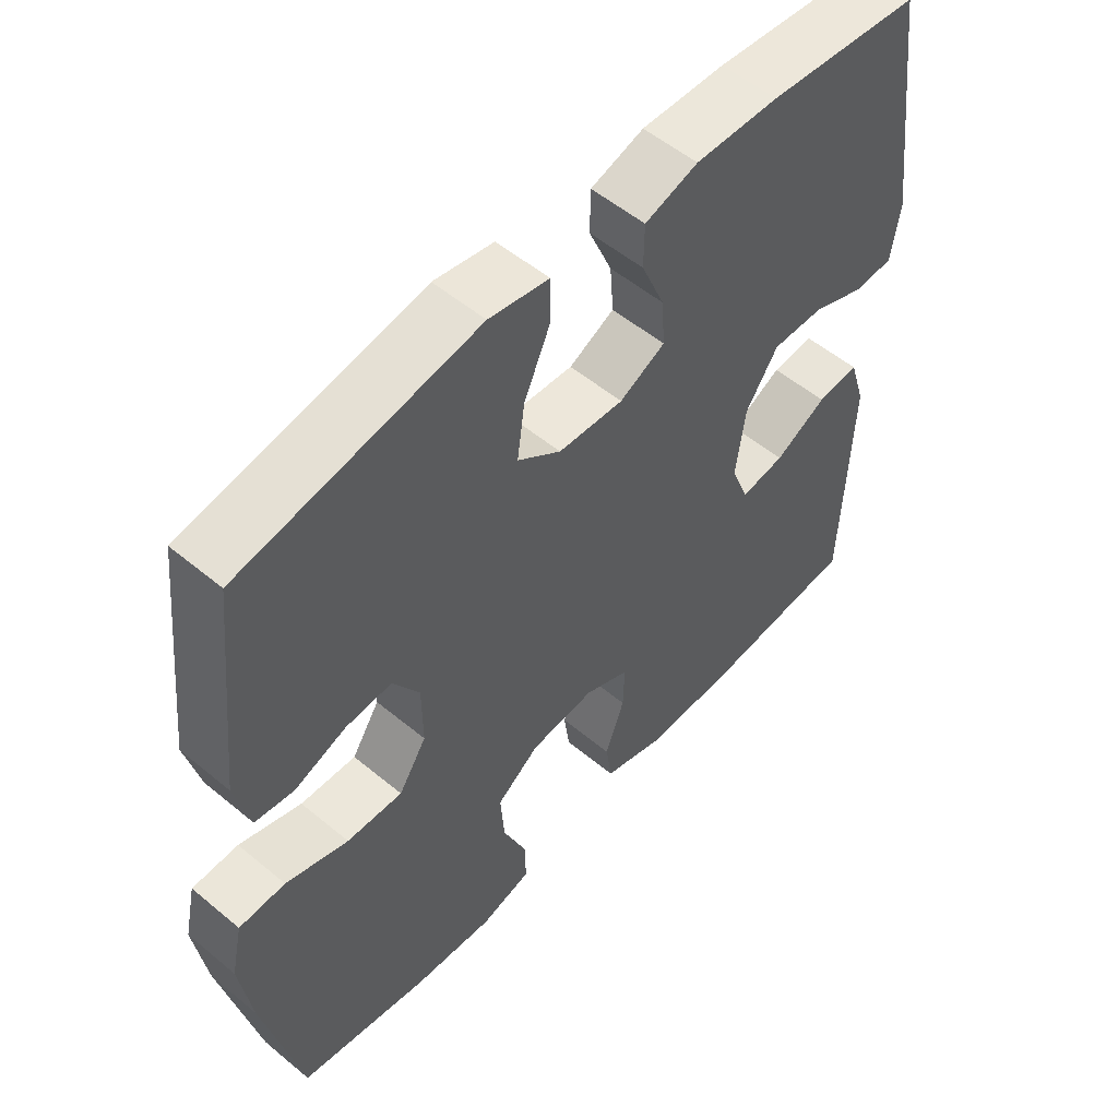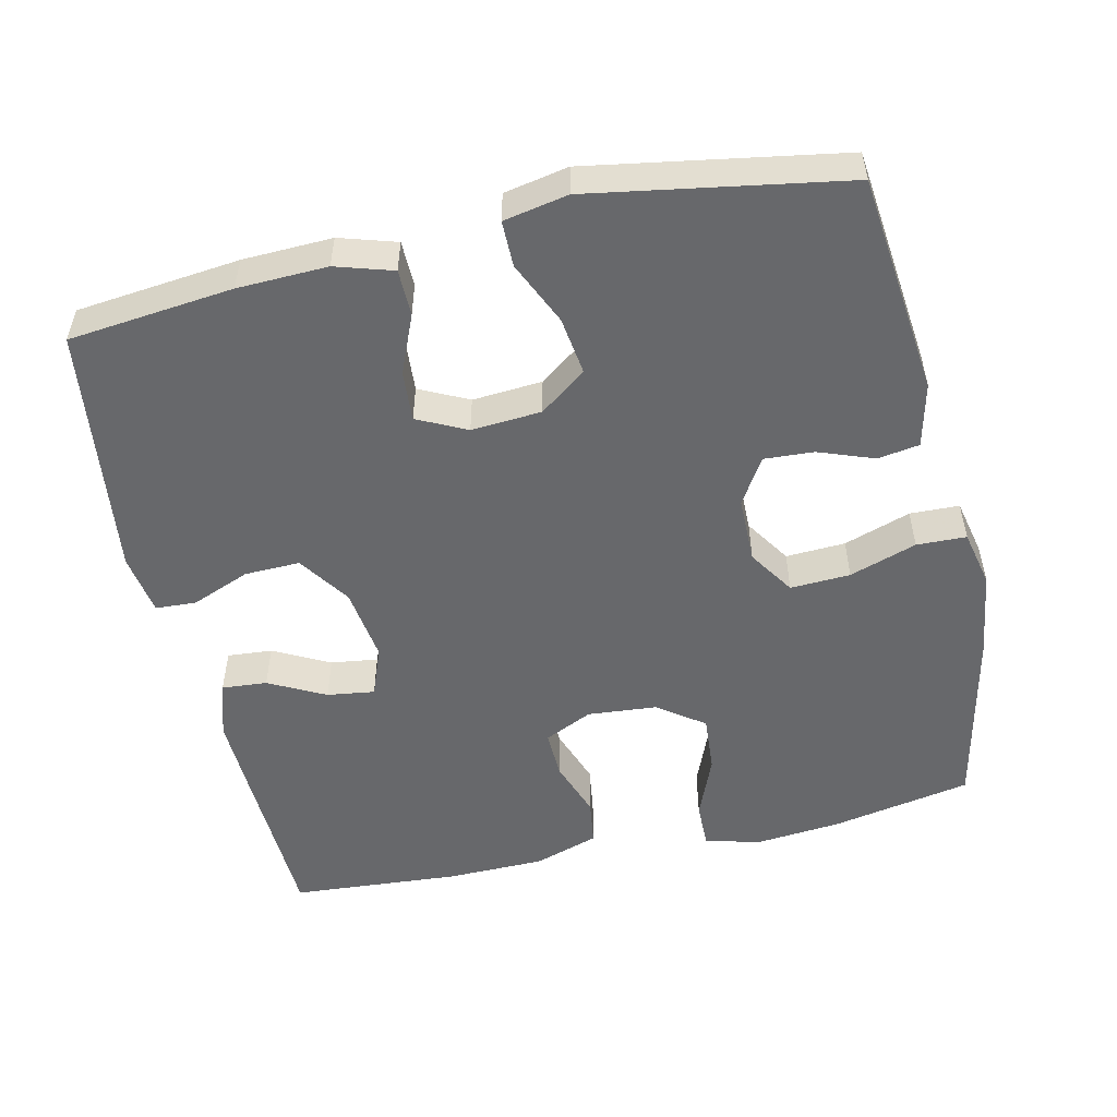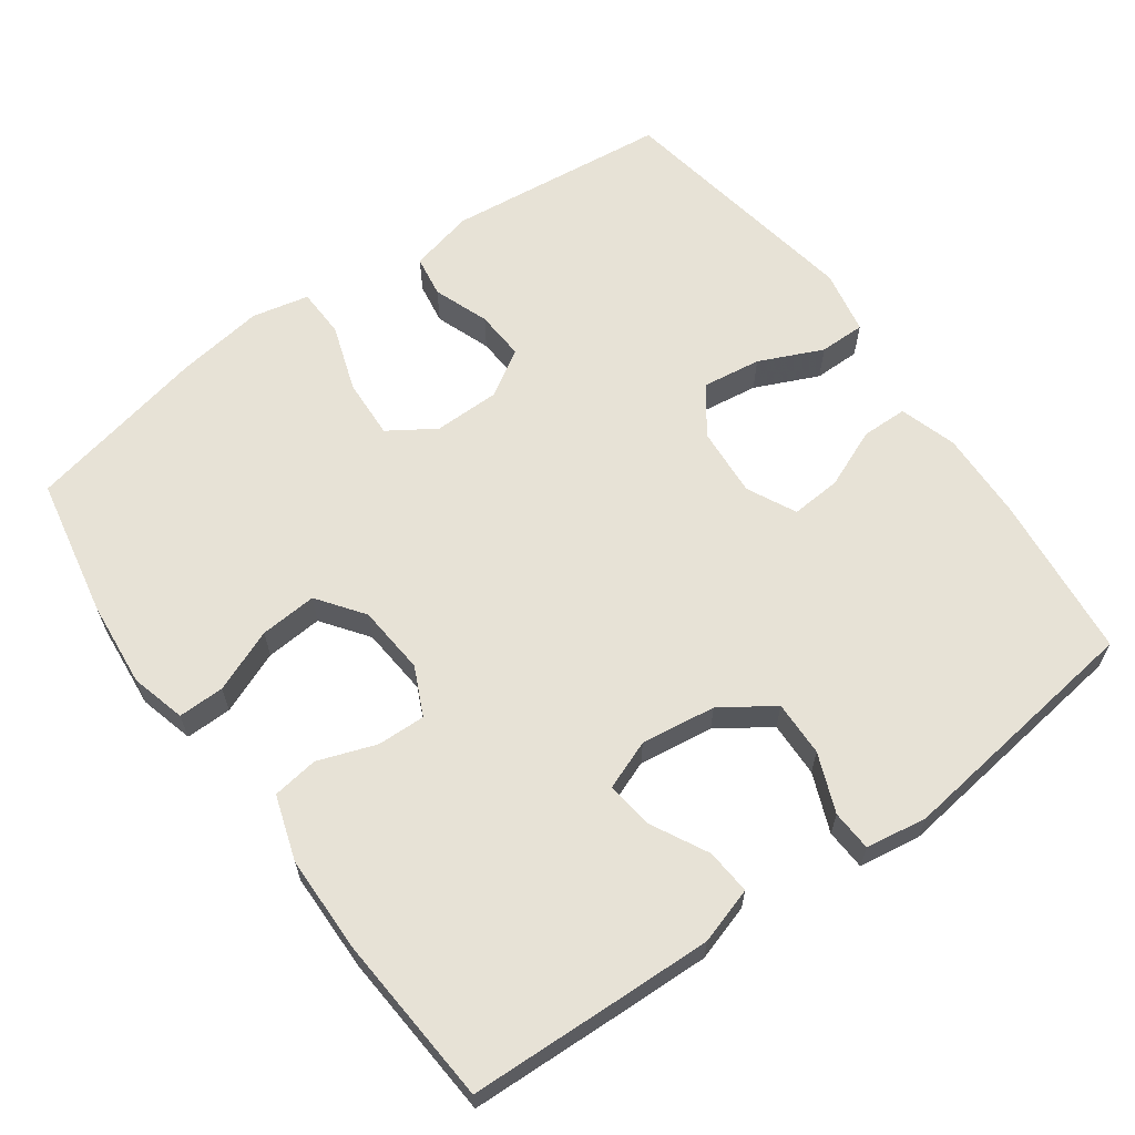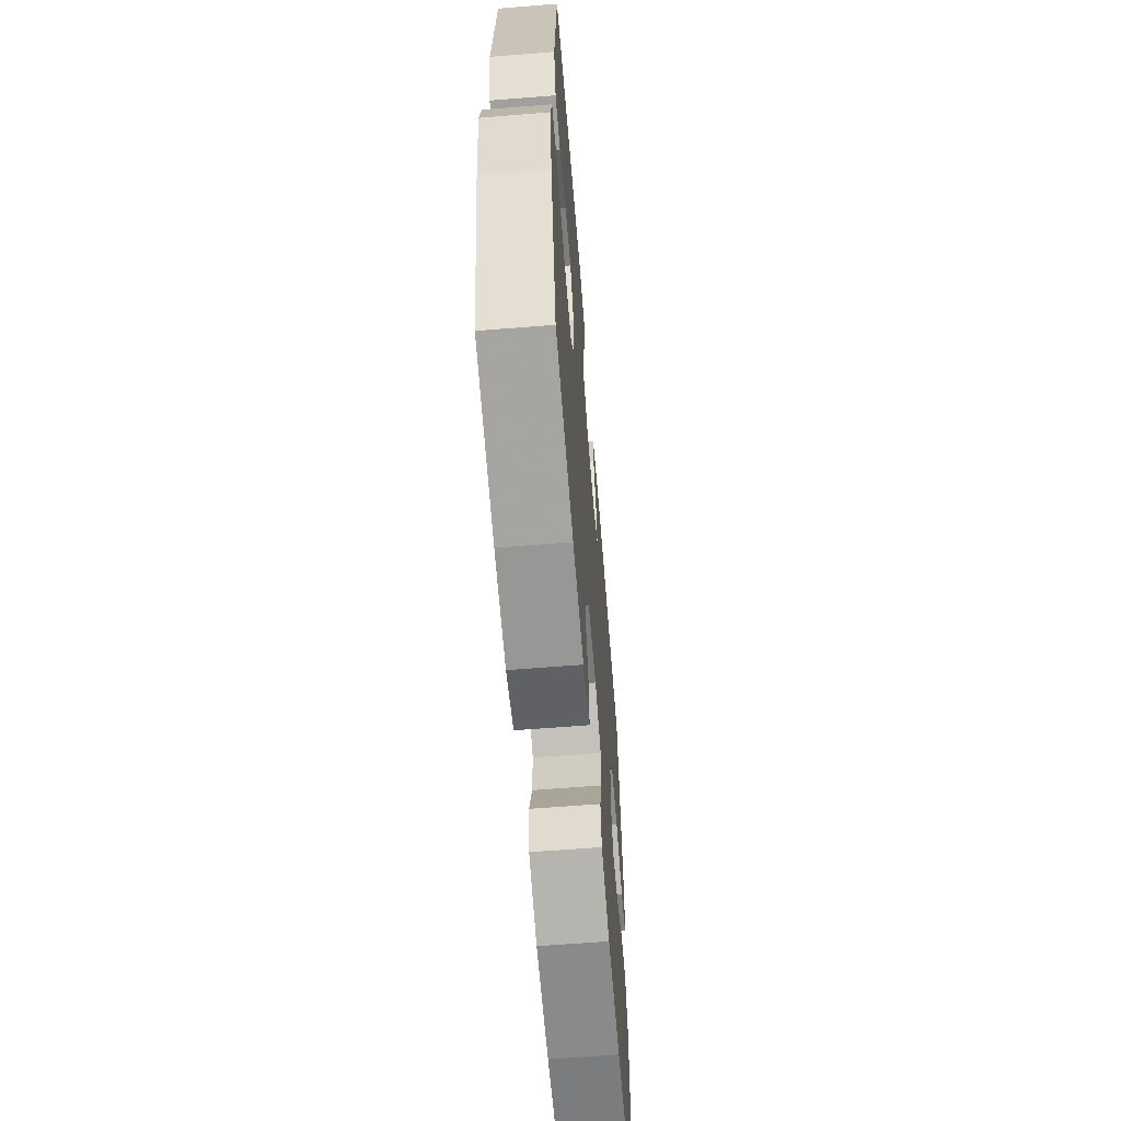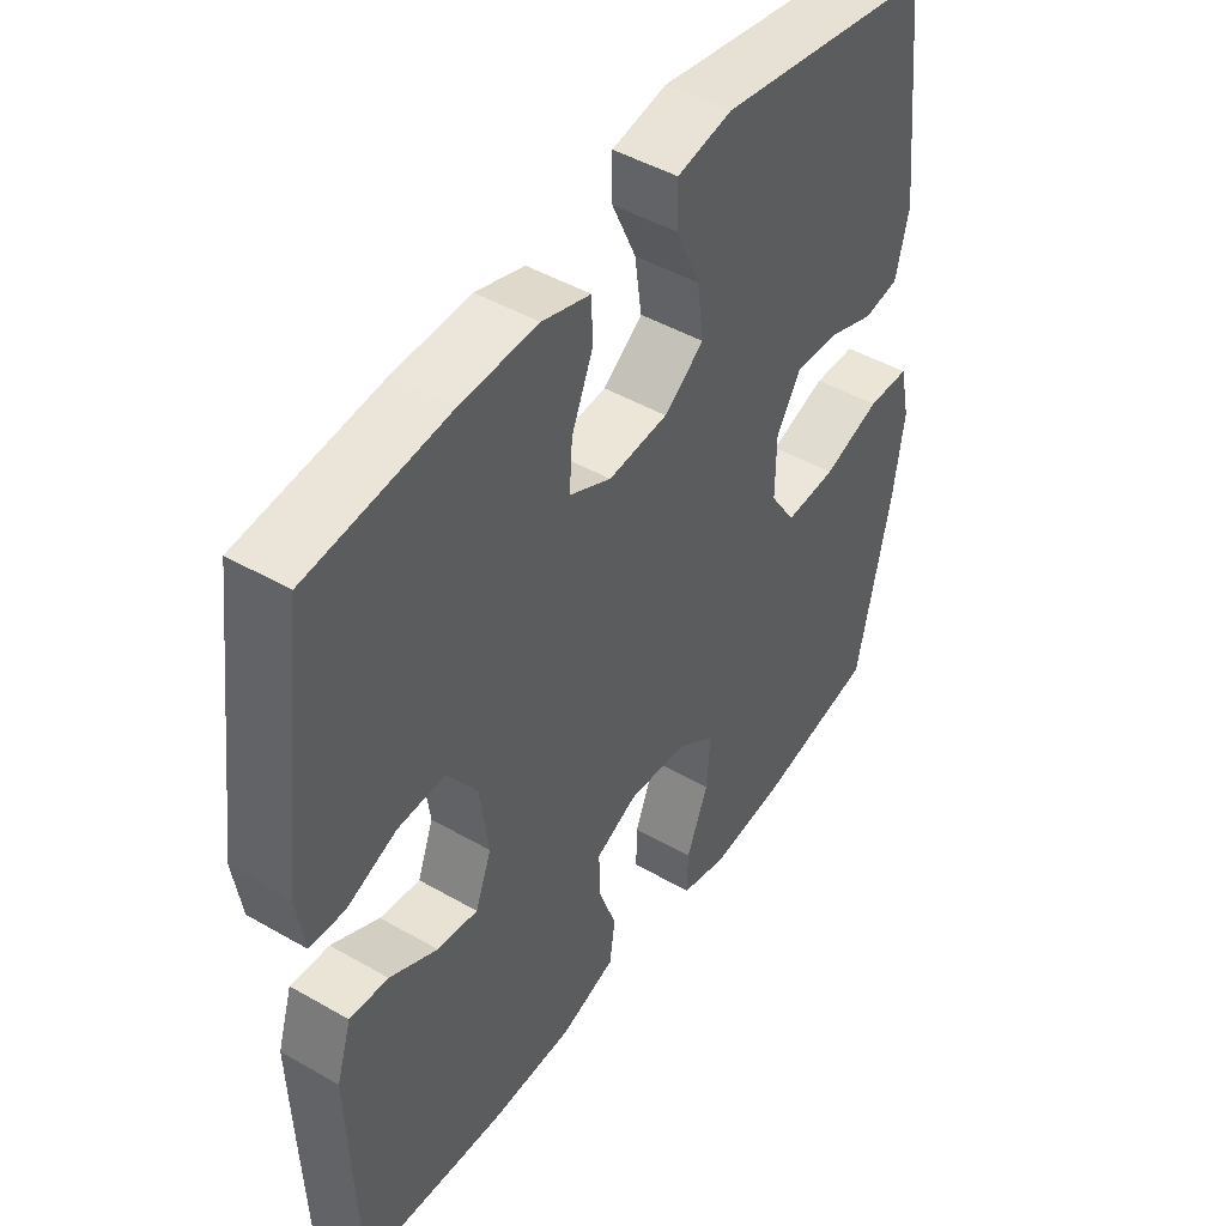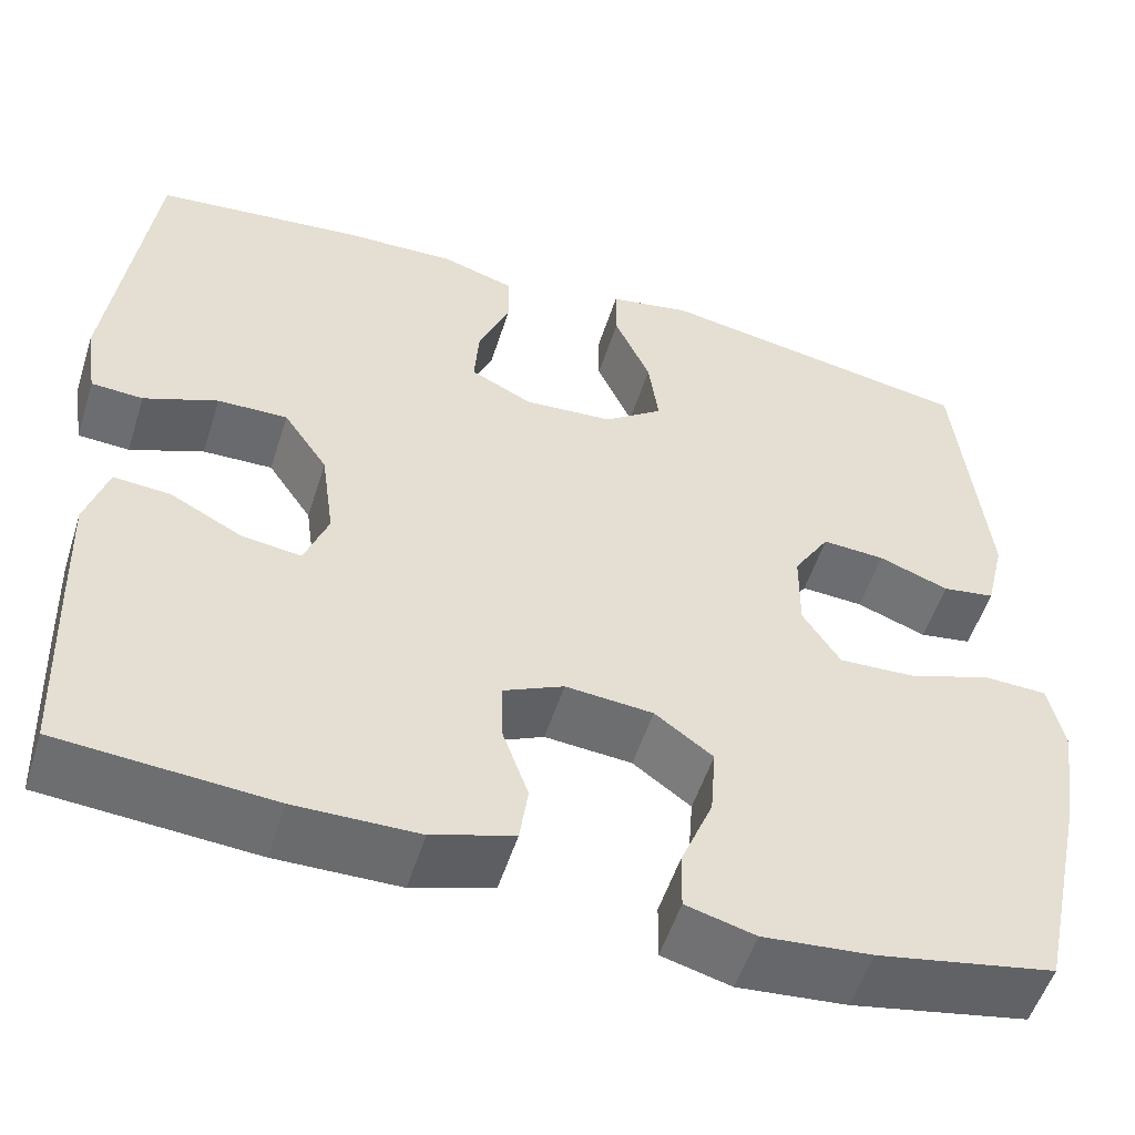
<metadata>
{"format":"obj","ext":"obj","renderer":"f3d","projection":"perspective","resolution":1024,"background":"white","views":[{"elev":54.2,"azim":131.4,"up":"+Z"},{"elev":-52.5,"azim":12.8,"up":"+Y"},{"elev":63.4,"azim":-125.7,"up":"+Y"},{"elev":-62.8,"azim":94.6,"up":"+Z"},{"elev":46.3,"azim":-56.6,"up":"+Z"},{"elev":-53.4,"azim":-17.5,"up":"+Z"}]}
</metadata>
<code>
v -0.5 0.07 -0.5
v -0.508 0.07 -0.287
v -0.512 0.07 -0.163
v -0.488 0.07 -0.086
v -0.426 0.07 -0.091
v -0.349 0.07 -0.131
v -0.284 0.07 -0.14
v -0.258 0.07 -0.072
v -0.272 0.07 0.03
v -0.32 0.07 0.101
v -0.396 0.07 0.099
v -0.476 0.07 0.067
v -0.532 0.07 0.07
v -0.545 0.07 0.154
v -0.5 0.07 0.5
v -0.275 0.07 0.524
v -0.152 0.07 0.528
v -0.074 0.07 0.504
v -0.073 0.07 0.441
v -0.107 0.07 0.36
v -0.112 0.07 0.291
v -0.045 0.07 0.258
v 0.051 0.07 0.265
v 0.115 0.07 0.312
v 0.104 0.07 0.392
v 0.065 0.07 0.479
v 0.065 0.07 0.542
v 0.153 0.07 0.559
v 0.5 0.07 0.5
v 0.533 0.07 0.196
v 0.512 0.07 0.108
v 0.455 0.07 0.099
v 0.379 0.07 0.127
v 0.311 0.07 0.131
v 0.272 0.07 0.068
v 0.271 0.07 -0.023
v 0.312 0.07 -0.086
v 0.394 0.07 -0.082
v 0.486 0.07 -0.051
v 0.554 0.07 -0.053
v 0.571 0.07 -0.131
v 0.554 0.07 -0.25
v 0.5 0.07 -0.5
v 0.308 0.07 -0.537
v 0.19 0.07 -0.548
v 0.115 0.07 -0.528
v 0.116 0.07 -0.465
v 0.151 0.07 -0.379
v 0.157 0.07 -0.301
v 0.094 0.07 -0.255
v -0.001 0.07 -0.247
v -0.067 0.07 -0.278
v -0.065 0.07 -0.344
v -0.037 0.07 -0.423
v -0.046 0.07 -0.486
v -0.135 0.07 -0.515
v -0.269 0.07 -0.517
v -0.5 0 -0.5
v -0.508 0 -0.287
v -0.512 0 -0.163
v -0.488 0 -0.086
v -0.426 0 -0.091
v -0.349 0 -0.131
v -0.284 0 -0.14
v -0.258 0 -0.072
v -0.272 0 0.03
v -0.32 0 0.101
v -0.396 0 0.099
v -0.476 0 0.067
v -0.532 0 0.07
v -0.545 0 0.154
v -0.5 0 0.5
v -0.275 0 0.524
v -0.152 0 0.528
v -0.074 0 0.504
v -0.073 0 0.441
v -0.107 0 0.36
v -0.112 0 0.291
v -0.045 0 0.258
v 0.051 0 0.265
v 0.115 0 0.312
v 0.104 0 0.392
v 0.065 0 0.479
v 0.065 0 0.542
v 0.153 0 0.559
v 0.5 0 0.5
v 0.533 0 0.196
v 0.512 0 0.108
v 0.455 0 0.099
v 0.379 0 0.127
v 0.311 0 0.131
v 0.272 0 0.068
v 0.271 0 -0.023
v 0.312 0 -0.086
v 0.394 0 -0.082
v 0.486 0 -0.051
v 0.554 0 -0.053
v 0.571 0 -0.131
v 0.554 0 -0.25
v 0.5 0 -0.5
v 0.308 0 -0.537
v 0.19 0 -0.548
v 0.115 0 -0.528
v 0.116 0 -0.465
v 0.151 0 -0.379
v 0.157 0 -0.301
v 0.094 0 -0.255
v -0.001 0 -0.247
v -0.067 0 -0.278
v -0.065 0 -0.344
v -0.037 0 -0.423
v -0.046 0 -0.486
v -0.135 0 -0.515
v -0.269 0 -0.517
f 4 5 6
f 3 4 6
f 2 3 6
f 1 2 6
f 57 1 6
f 56 57 6
f 55 56 6
f 54 55 6
f 53 54 6
f 52 53 6 7
f 51 52 7 8
f 50 51 8 9
f 49 50 9 10
f 46 47 48
f 45 46 48
f 44 45 48
f 43 44 48
f 42 43 48
f 41 42 48
f 40 41 48
f 39 40 48
f 38 39 48
f 37 38 48 49
f 36 37 49 10
f 31 32 33
f 30 31 33
f 29 30 33
f 28 29 33
f 27 28 33
f 26 27 33
f 25 26 33
f 24 25 33 34
f 23 24 34 35
f 18 19 20
f 17 18 20
f 16 17 20
f 15 16 20
f 14 15 20
f 13 14 20
f 12 13 20
f 11 12 20
f 10 11 20 21
f 35 36 10
f 23 35 10
f 22 23 10
f 10 21 22
f 63 62 61
f 63 61 60
f 63 60 59
f 63 59 58
f 63 58 114
f 63 114 113
f 63 113 112
f 63 112 111
f 63 111 110
f 64 63 110 109
f 65 64 109 108
f 66 65 108 107
f 67 66 107 106
f 105 104 103
f 105 103 102
f 105 102 101
f 105 101 100
f 105 100 99
f 105 99 98
f 105 98 97
f 105 97 96
f 105 96 95
f 106 105 95 94
f 67 106 94 93
f 90 89 88
f 90 88 87
f 90 87 86
f 90 86 85
f 90 85 84
f 90 84 83
f 90 83 82
f 91 90 82 81
f 92 91 81 80
f 77 76 75
f 77 75 74
f 77 74 73
f 77 73 72
f 77 72 71
f 77 71 70
f 77 70 69
f 77 69 68
f 78 77 68 67
f 67 93 92
f 67 92 80
f 67 80 79
f 79 78 67
f 1 58 59 2
f 2 59 60 3
f 3 60 61 4
f 4 61 62 5
f 5 62 63 6
f 6 63 64 7
f 7 64 65 8
f 8 65 66 9
f 9 66 67 10
f 10 67 68 11
f 11 68 69 12
f 12 69 70 13
f 13 70 71 14
f 14 71 72 15
f 15 72 73 16
f 16 73 74 17
f 17 74 75 18
f 18 75 76 19
f 19 76 77 20
f 20 77 78 21
f 21 78 79 22
f 22 79 80 23
f 23 80 81 24
f 24 81 82 25
f 25 82 83 26
f 26 83 84 27
f 27 84 85 28
f 28 85 86 29
f 29 86 87 30
f 30 87 88 31
f 31 88 89 32
f 32 89 90 33
f 33 90 91 34
f 34 91 92 35
f 35 92 93 36
f 36 93 94 37
f 37 94 95 38
f 38 95 96 39
f 39 96 97 40
f 40 97 98 41
f 41 98 99 42
f 42 99 100 43
f 43 100 101 44
f 44 101 102 45
f 45 102 103 46
f 46 103 104 47
f 47 104 105 48
f 48 105 106 49
f 49 106 107 50
f 50 107 108 51
f 51 108 109 52
f 52 109 110 53
f 53 110 111 54
f 54 111 112 55
f 55 112 113 56
f 56 113 114 57
f 57 114 58 1

</code>
